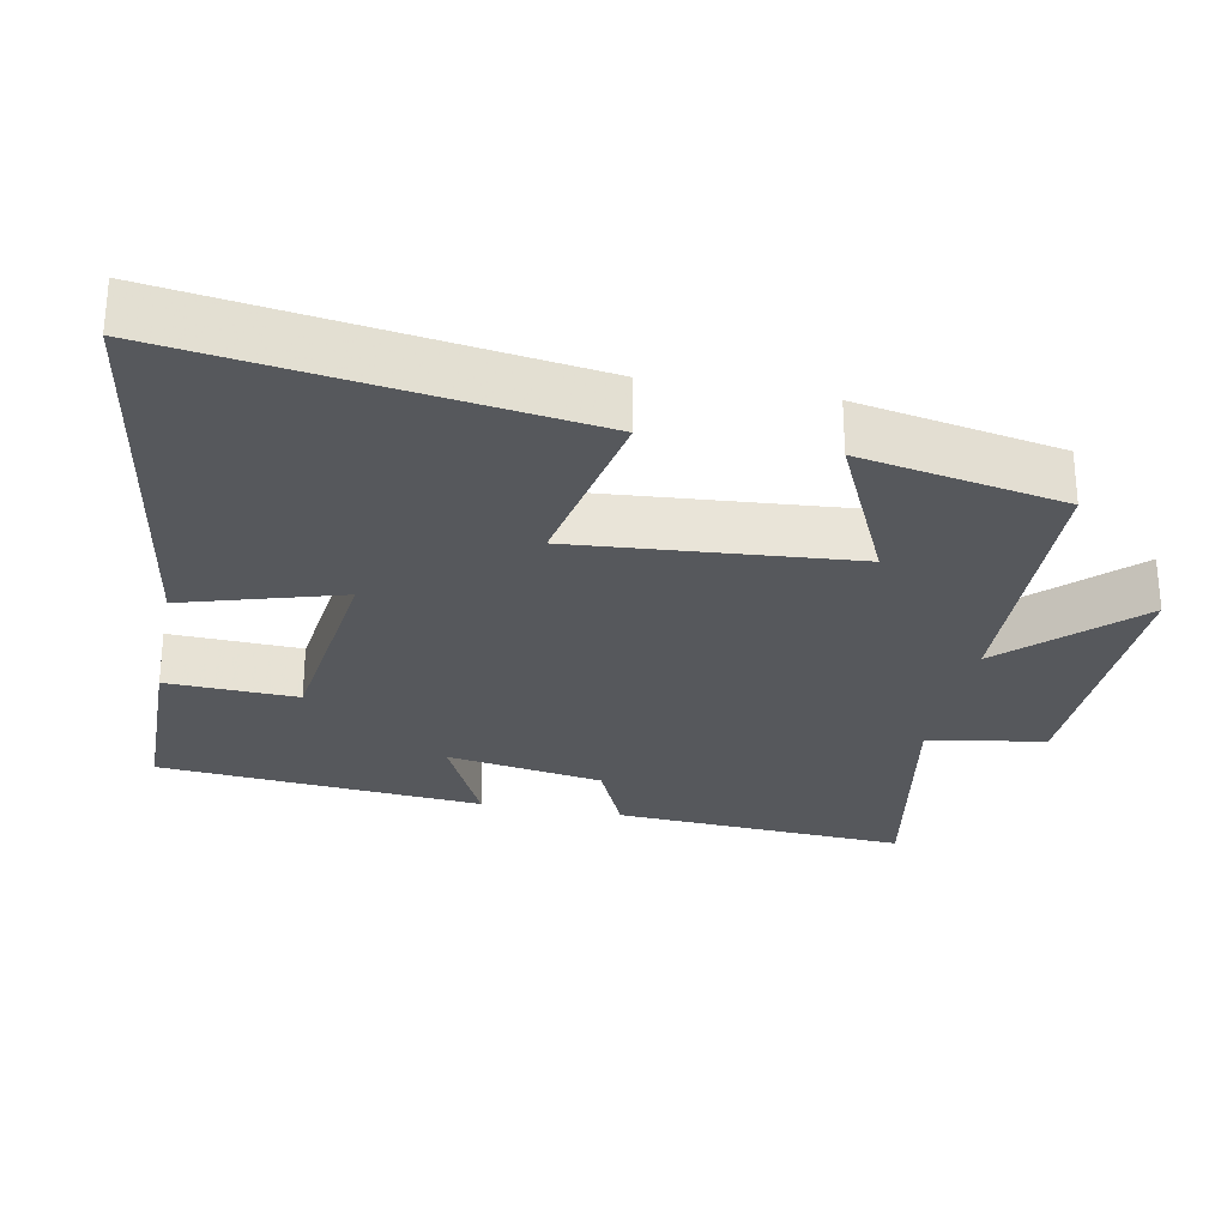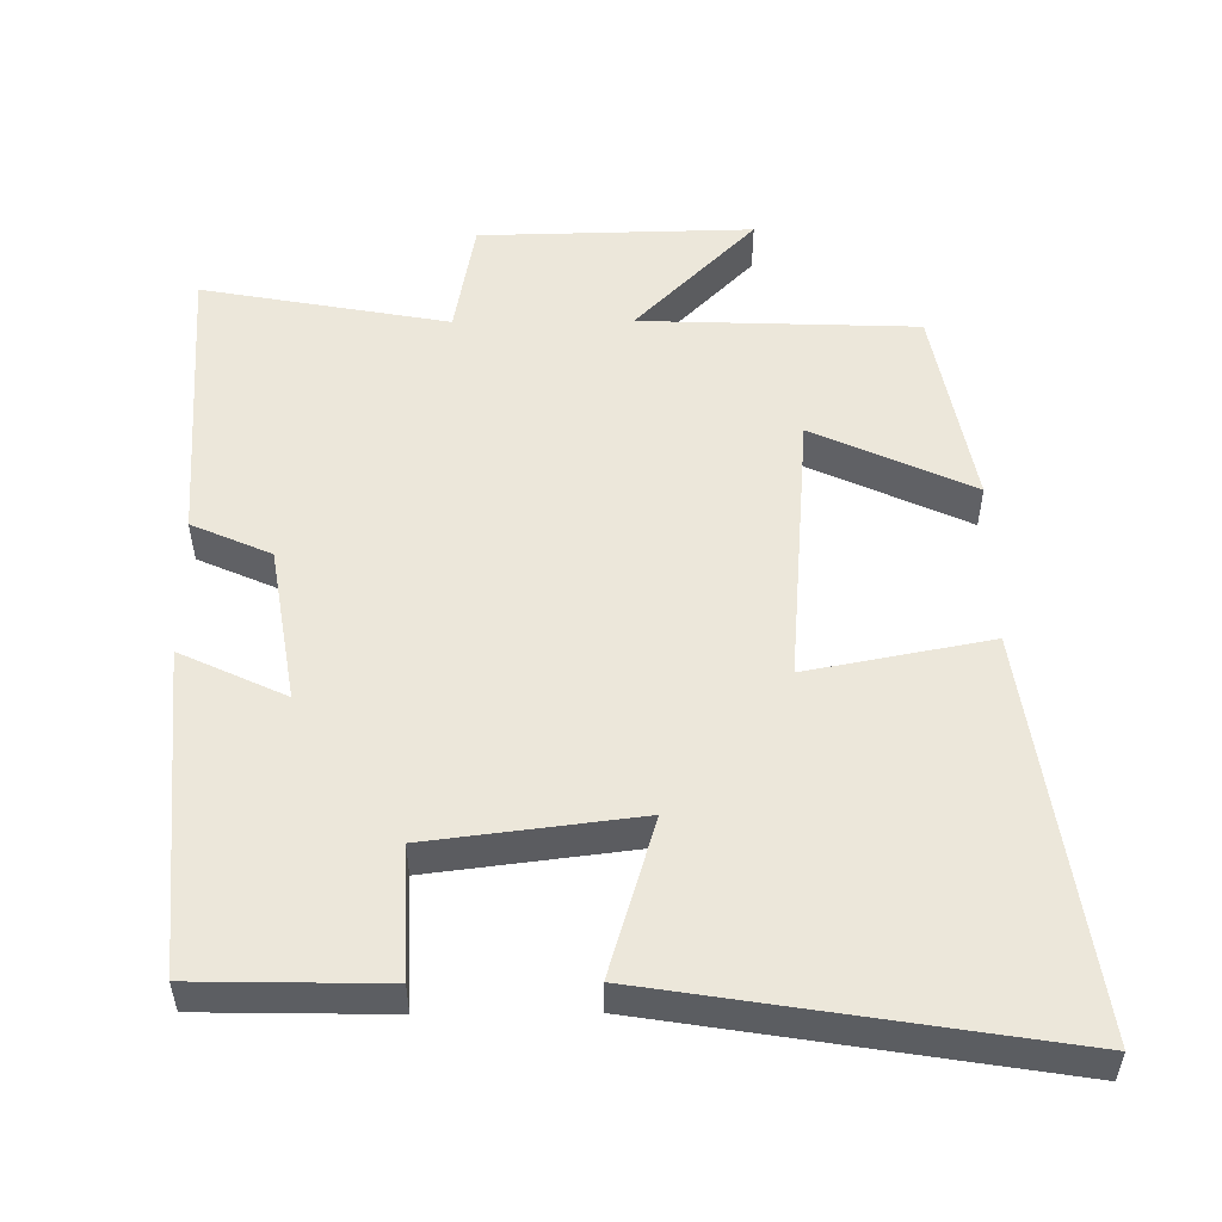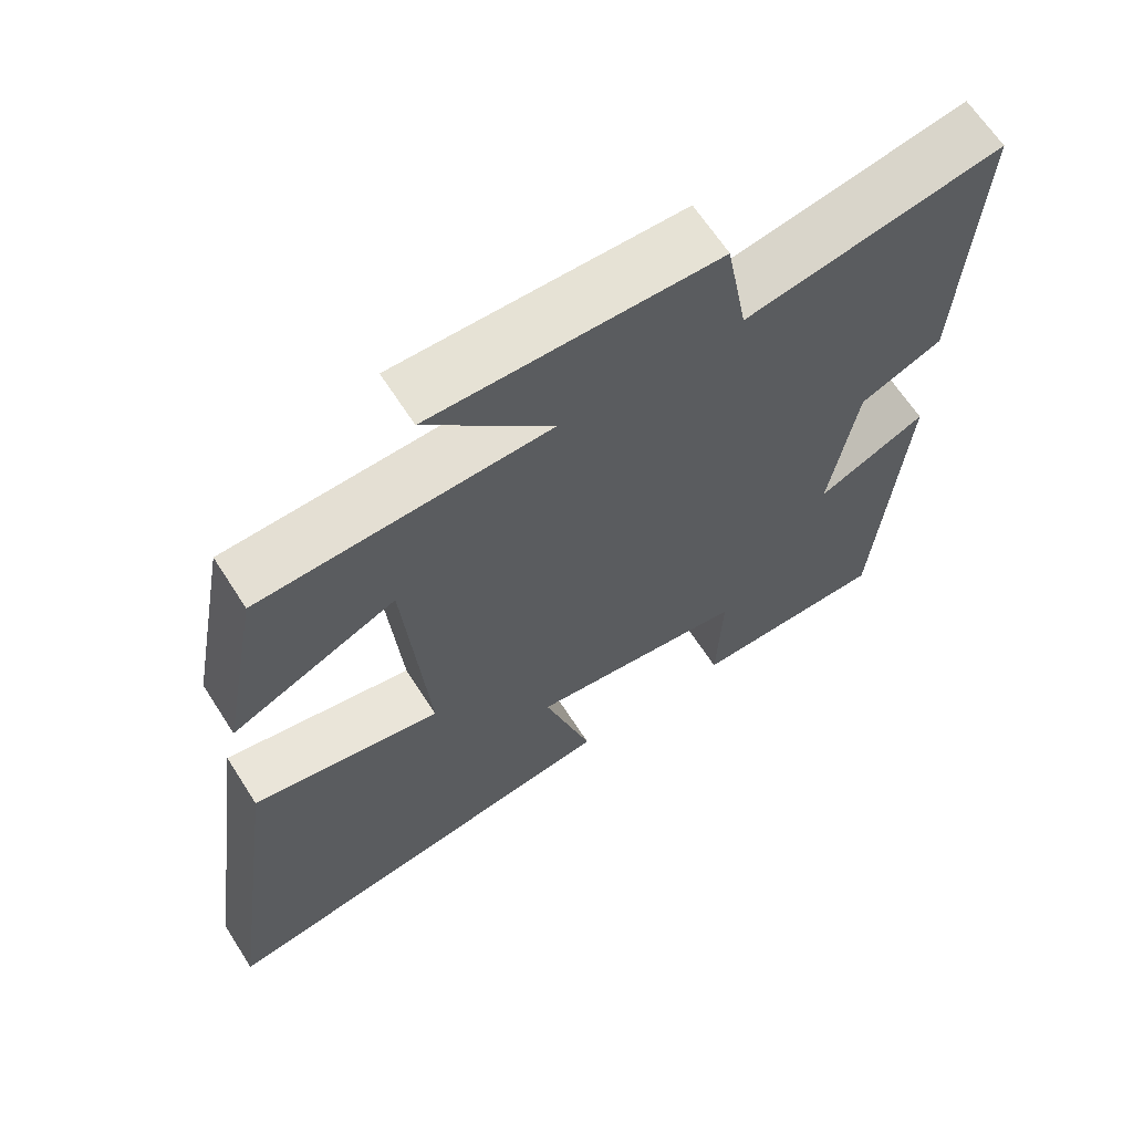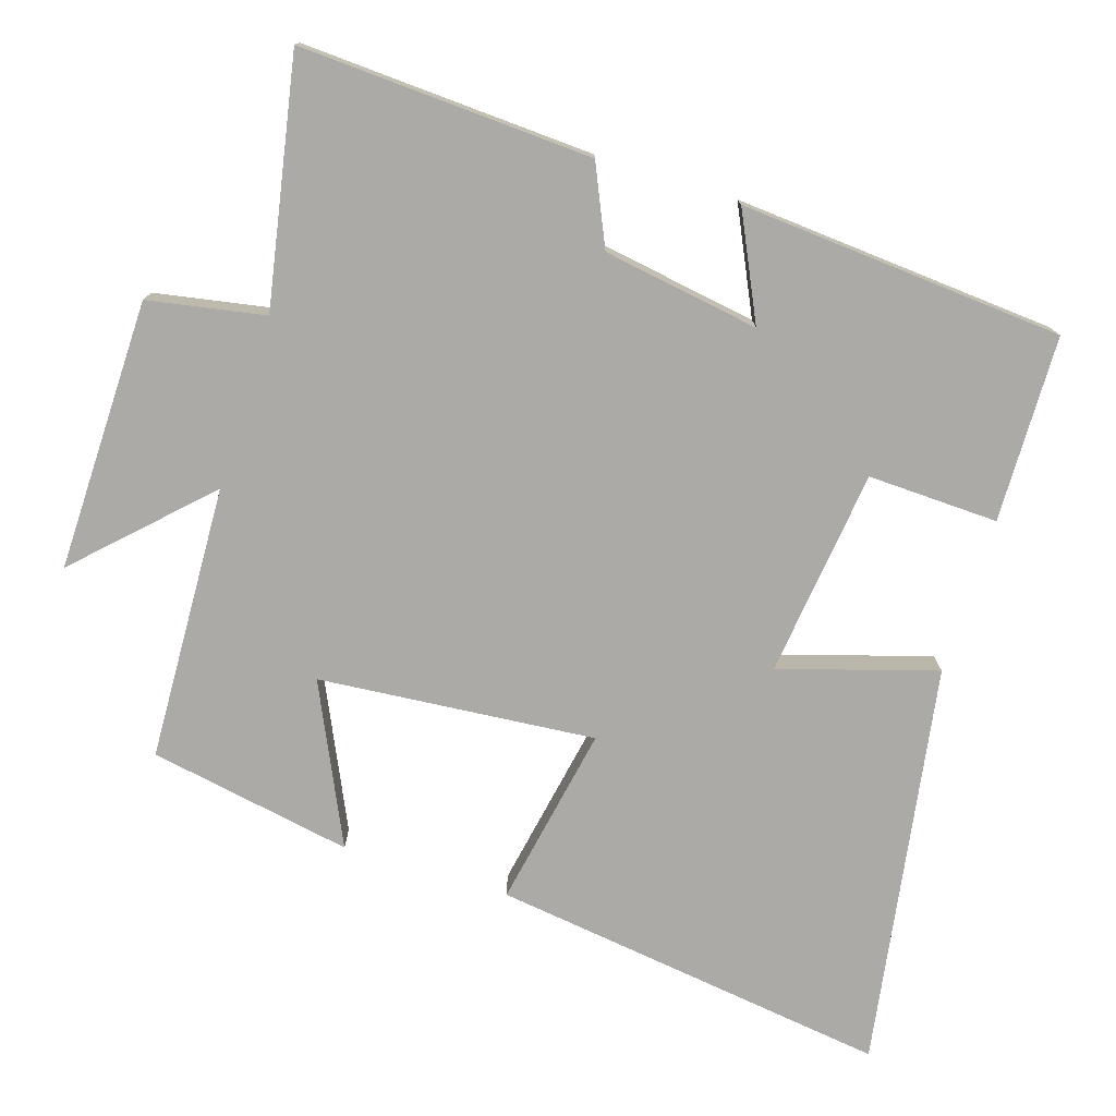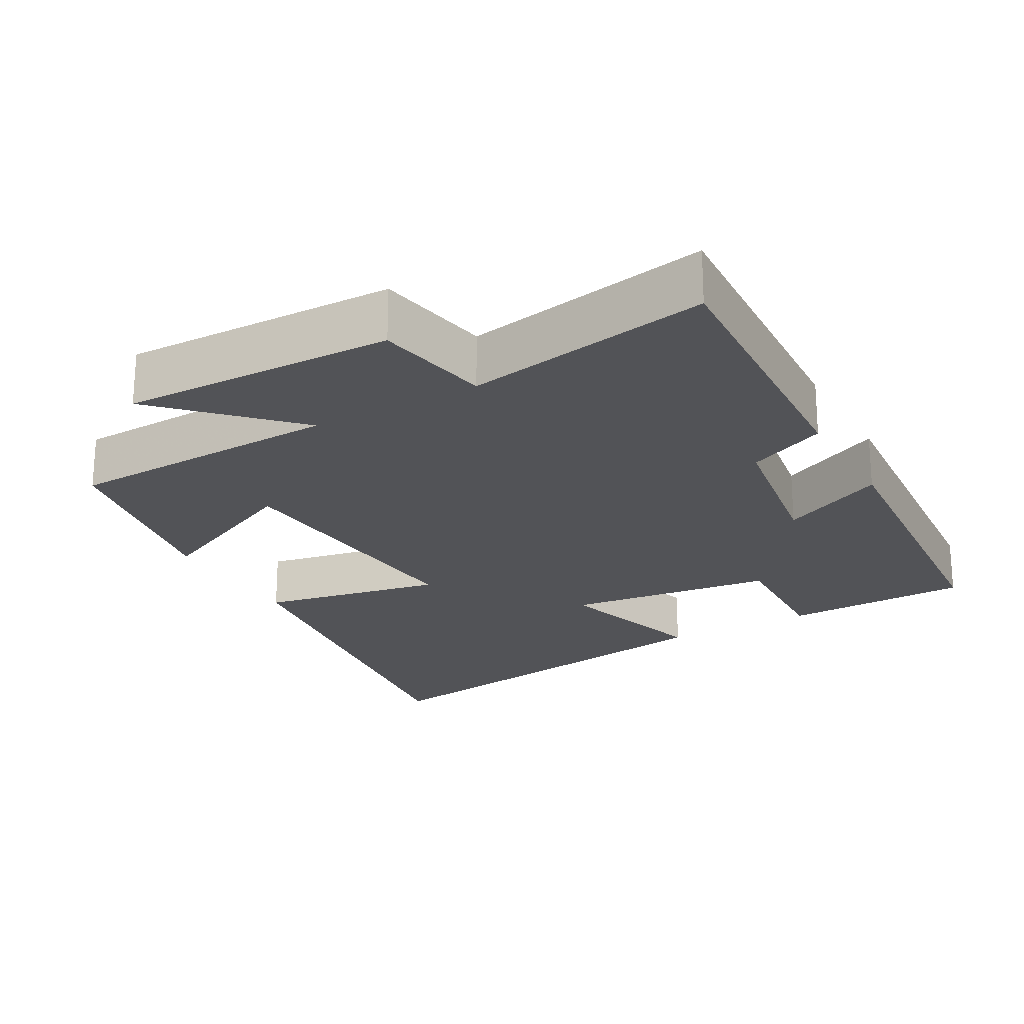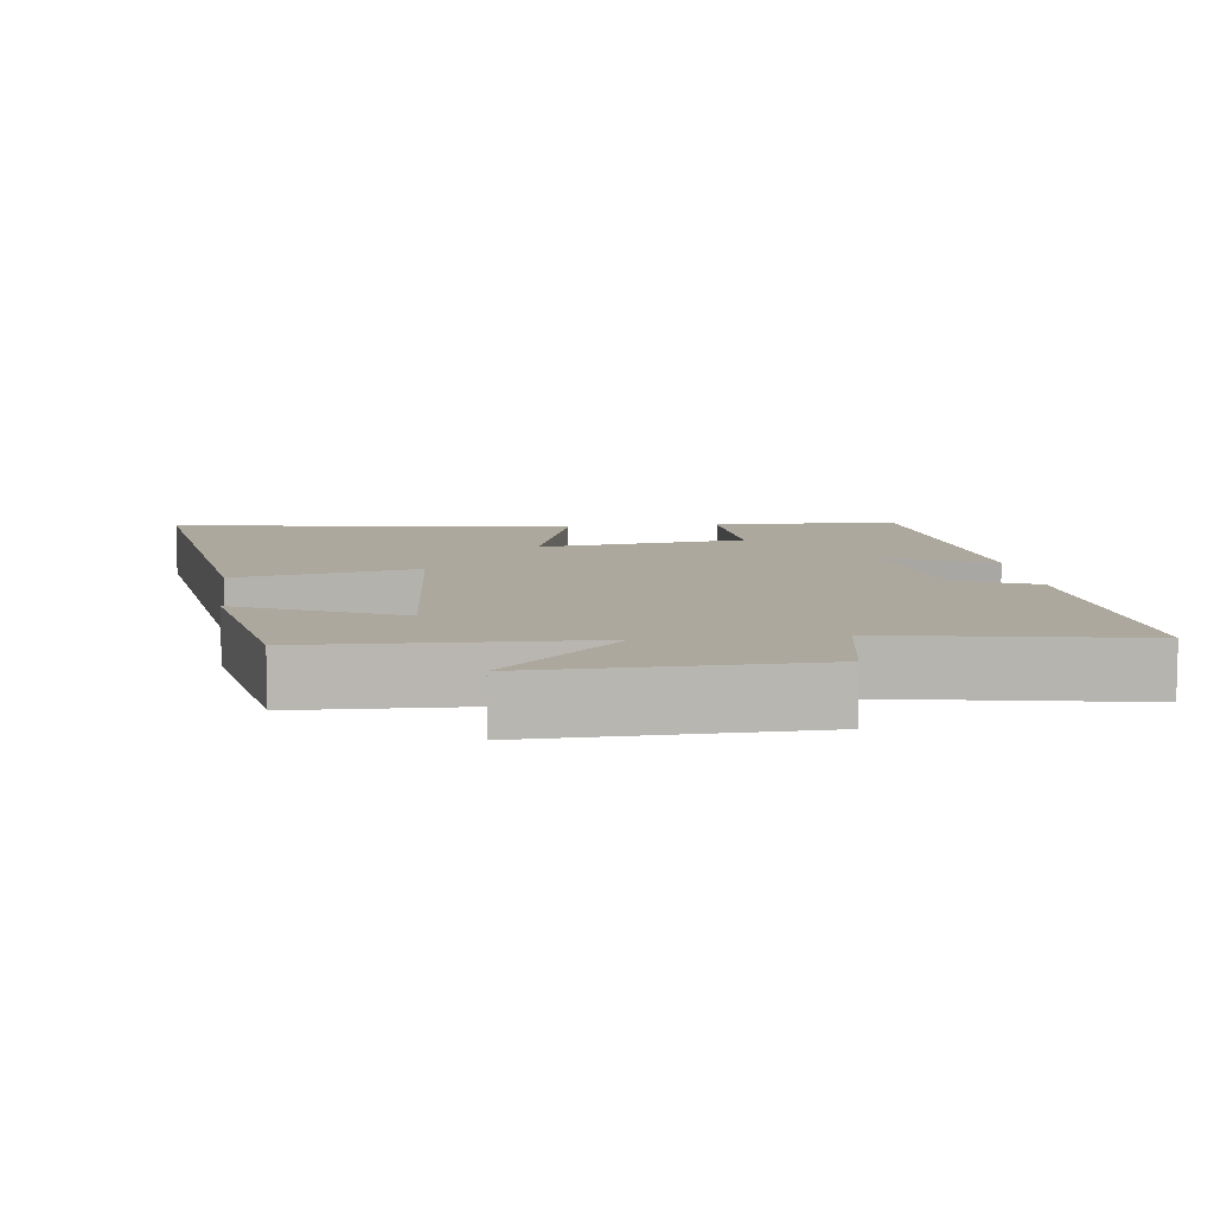
<metadata>
{"format":"obj","ext":"obj","renderer":"f3d","projection":"perspective","resolution":1024,"background":"white","views":[{"elev":-27.9,"azim":-101.2,"up":"+Y"},{"elev":52.6,"azim":179.5,"up":"+Y"},{"elev":65.0,"azim":-32.7,"up":"+Z"},{"elev":-76.0,"azim":72.7,"up":"+Y"},{"elev":-22.3,"azim":29.4,"up":"+Y"},{"elev":8.7,"azim":-7.3,"up":"+Y"}]}
</metadata>
<code>
v 0.523 0.07 0.563
v 0.5 0.07 0.155
v 0.39 0.07 0.106
v 0.354 0.07 -0.112
v 0.5 0.07 -0.043
v 0.463 0.07 -0.495
v 0.203 0.07 -0.5
v 0.21 0.07 -0.318
v -0.08 0.07 -0.282
v -0.015 0.07 -0.5
v -0.578 0.07 -0.59
v -0.5 0.07 -0.032
v -0.246 0.07 -0.081
v -0.278 0.07 0.305
v -0.5 0.07 0.202
v -0.447 0.07 0.486
v -0.062 0.07 0.5
v -0.229 0.07 0.671
v 0.151 0.07 0.663
v 0.18 0.07 0.5
v 0.523 0 0.563
v 0.5 0 0.155
v 0.39 0 0.106
v 0.354 0 -0.112
v 0.5 0 -0.043
v 0.463 0 -0.495
v 0.203 0 -0.5
v 0.21 0 -0.318
v -0.08 0 -0.282
v -0.015 0 -0.5
v -0.578 0 -0.59
v -0.5 0 -0.032
v -0.246 0 -0.081
v -0.278 0 0.305
v -0.5 0 0.202
v -0.447 0 0.486
v -0.062 0 0.5
v -0.229 0 0.671
v 0.151 0 0.663
v 0.18 0 0.5
f 17 18 19 20
f 16 17 20
f 14 15 16
f 14 16 20
f 13 14 20 1
f 9 10 11 12
f 8 9 12 13
f 5 6 7 8
f 4 5 8
f 3 4 8 13
f 1 2 3 13
f 40 39 38 37
f 40 37 36
f 36 35 34
f 40 36 34
f 21 40 34 33
f 32 31 30 29
f 33 32 29 28
f 28 27 26 25
f 28 25 24
f 33 28 24 23
f 33 23 22 21
f 1 21 22 2
f 2 22 23 3
f 3 23 24 4
f 4 24 25 5
f 5 25 26 6
f 6 26 27 7
f 7 27 28 8
f 8 28 29 9
f 9 29 30 10
f 10 30 31 11
f 11 31 32 12
f 12 32 33 13
f 13 33 34 14
f 14 34 35 15
f 15 35 36 16
f 16 36 37 17
f 17 37 38 18
f 18 38 39 19
f 19 39 40 20
f 20 40 21 1

</code>
